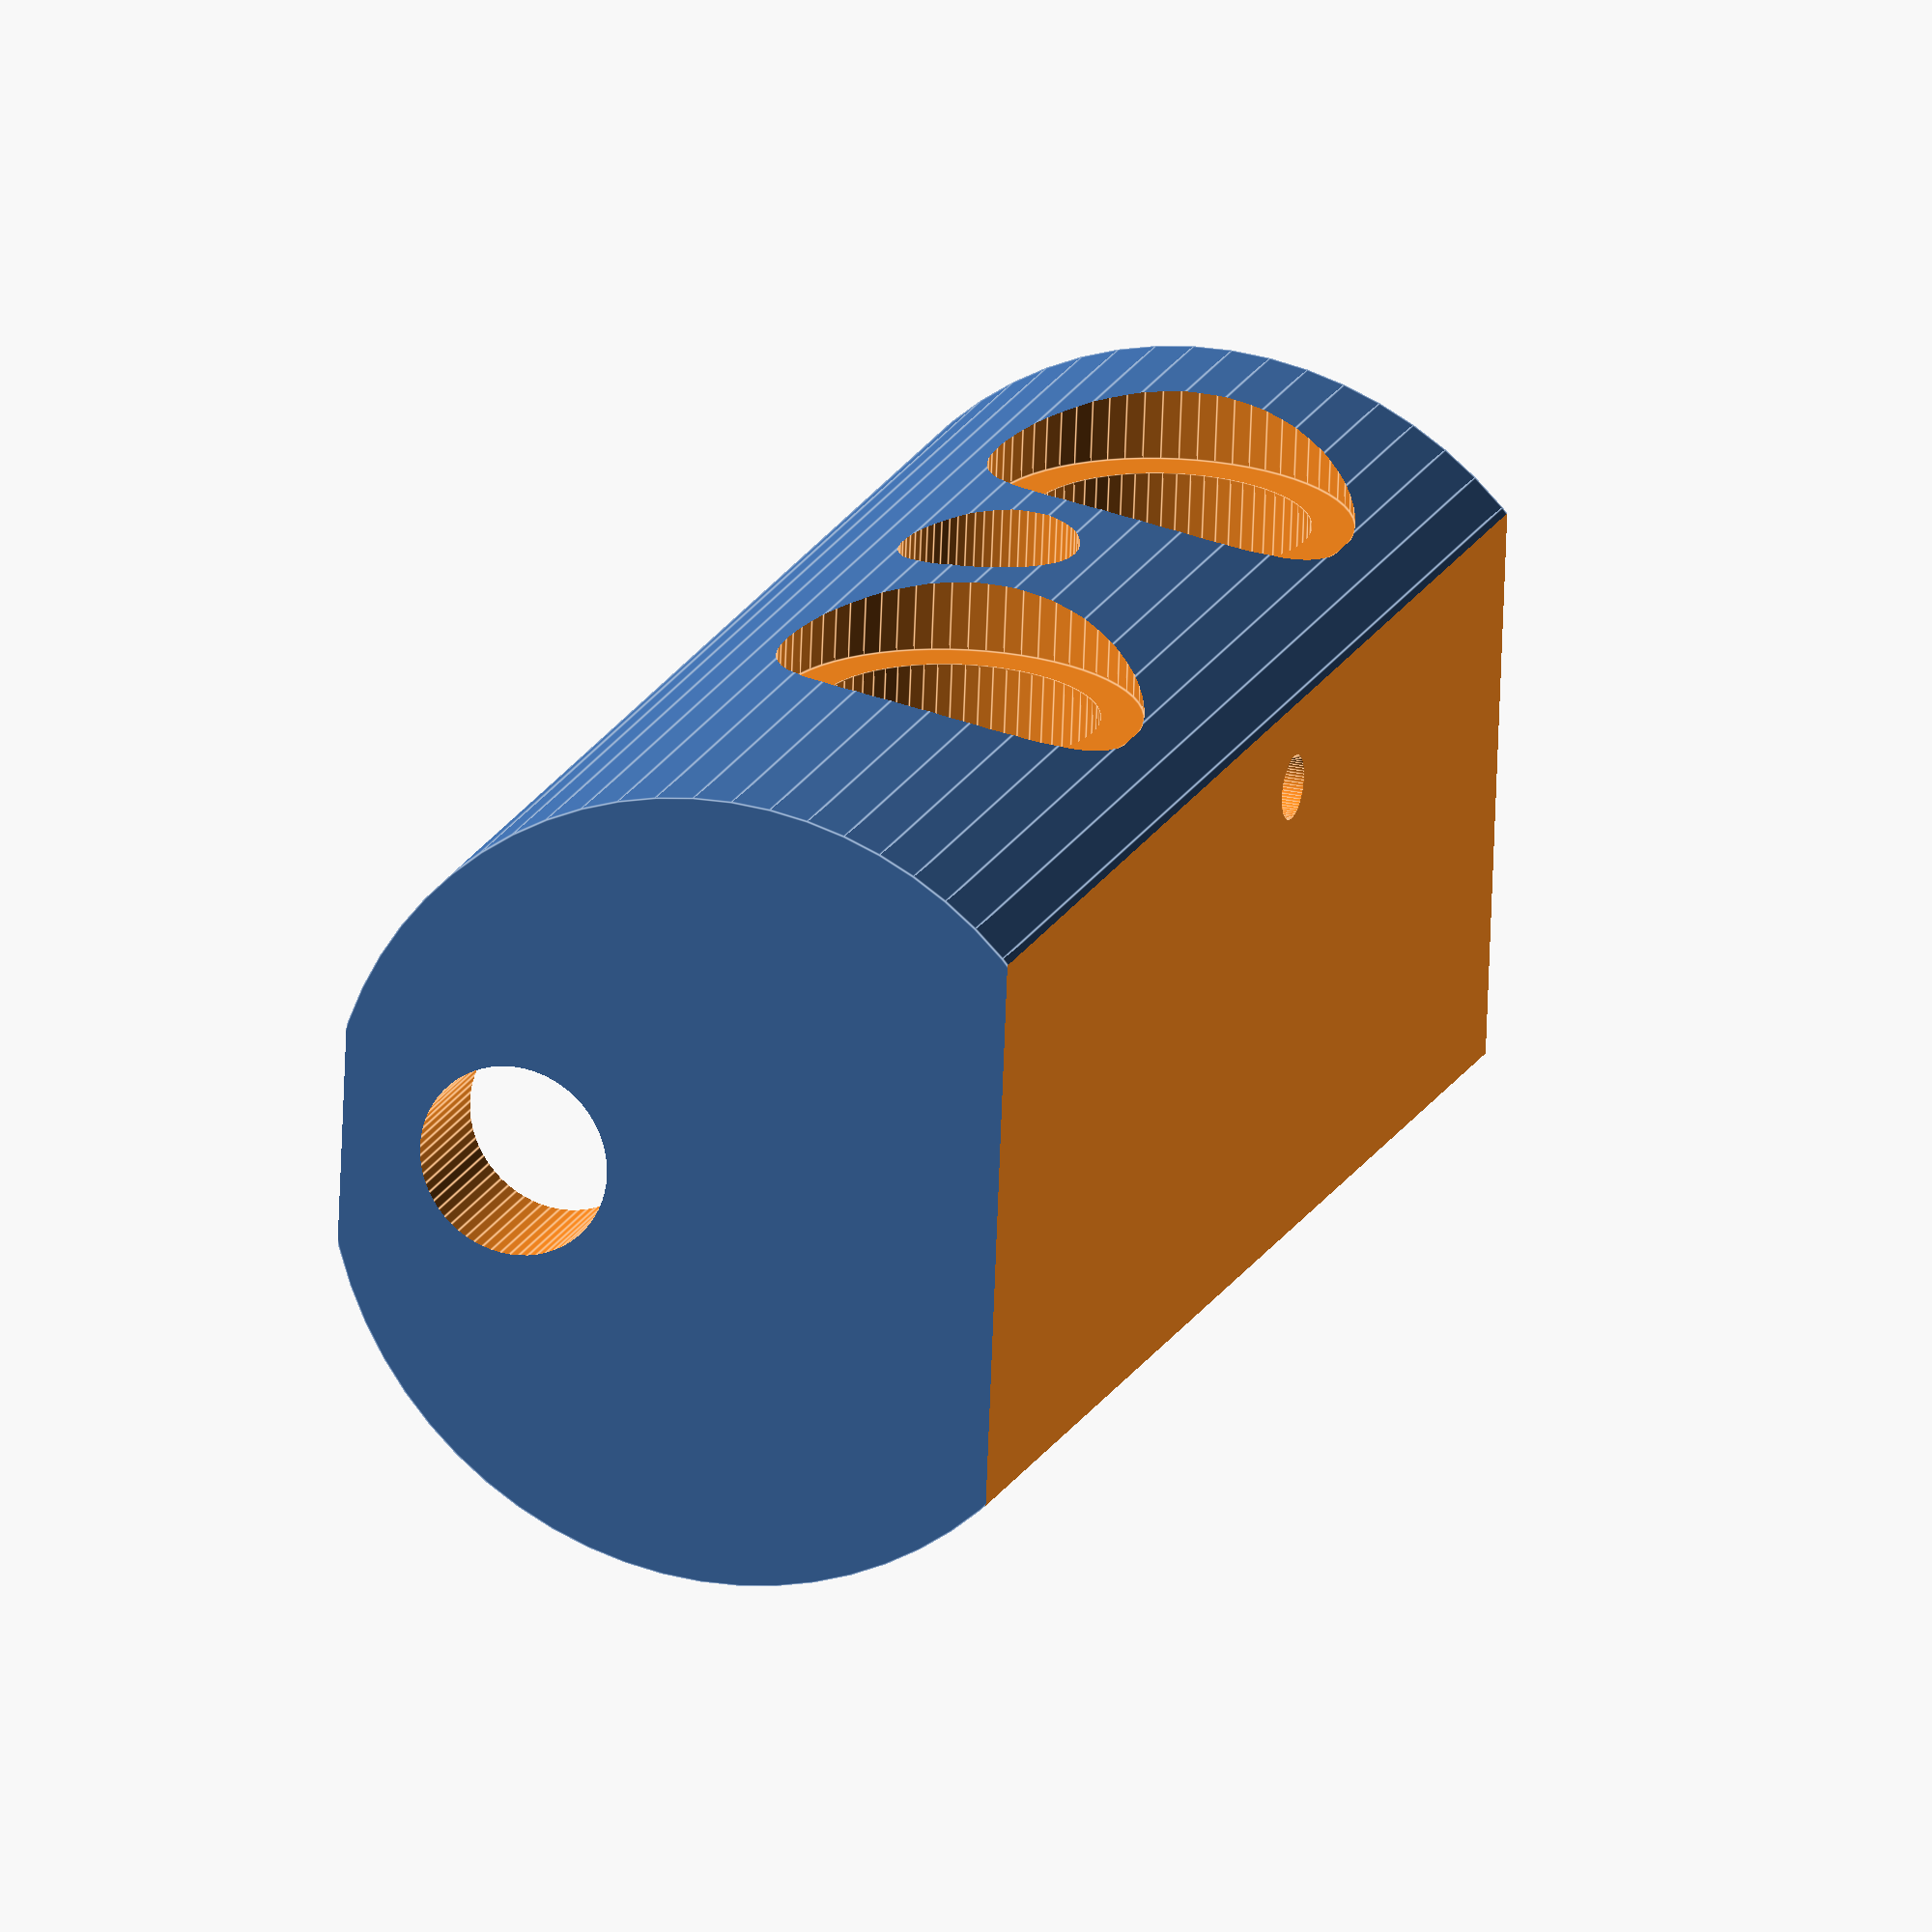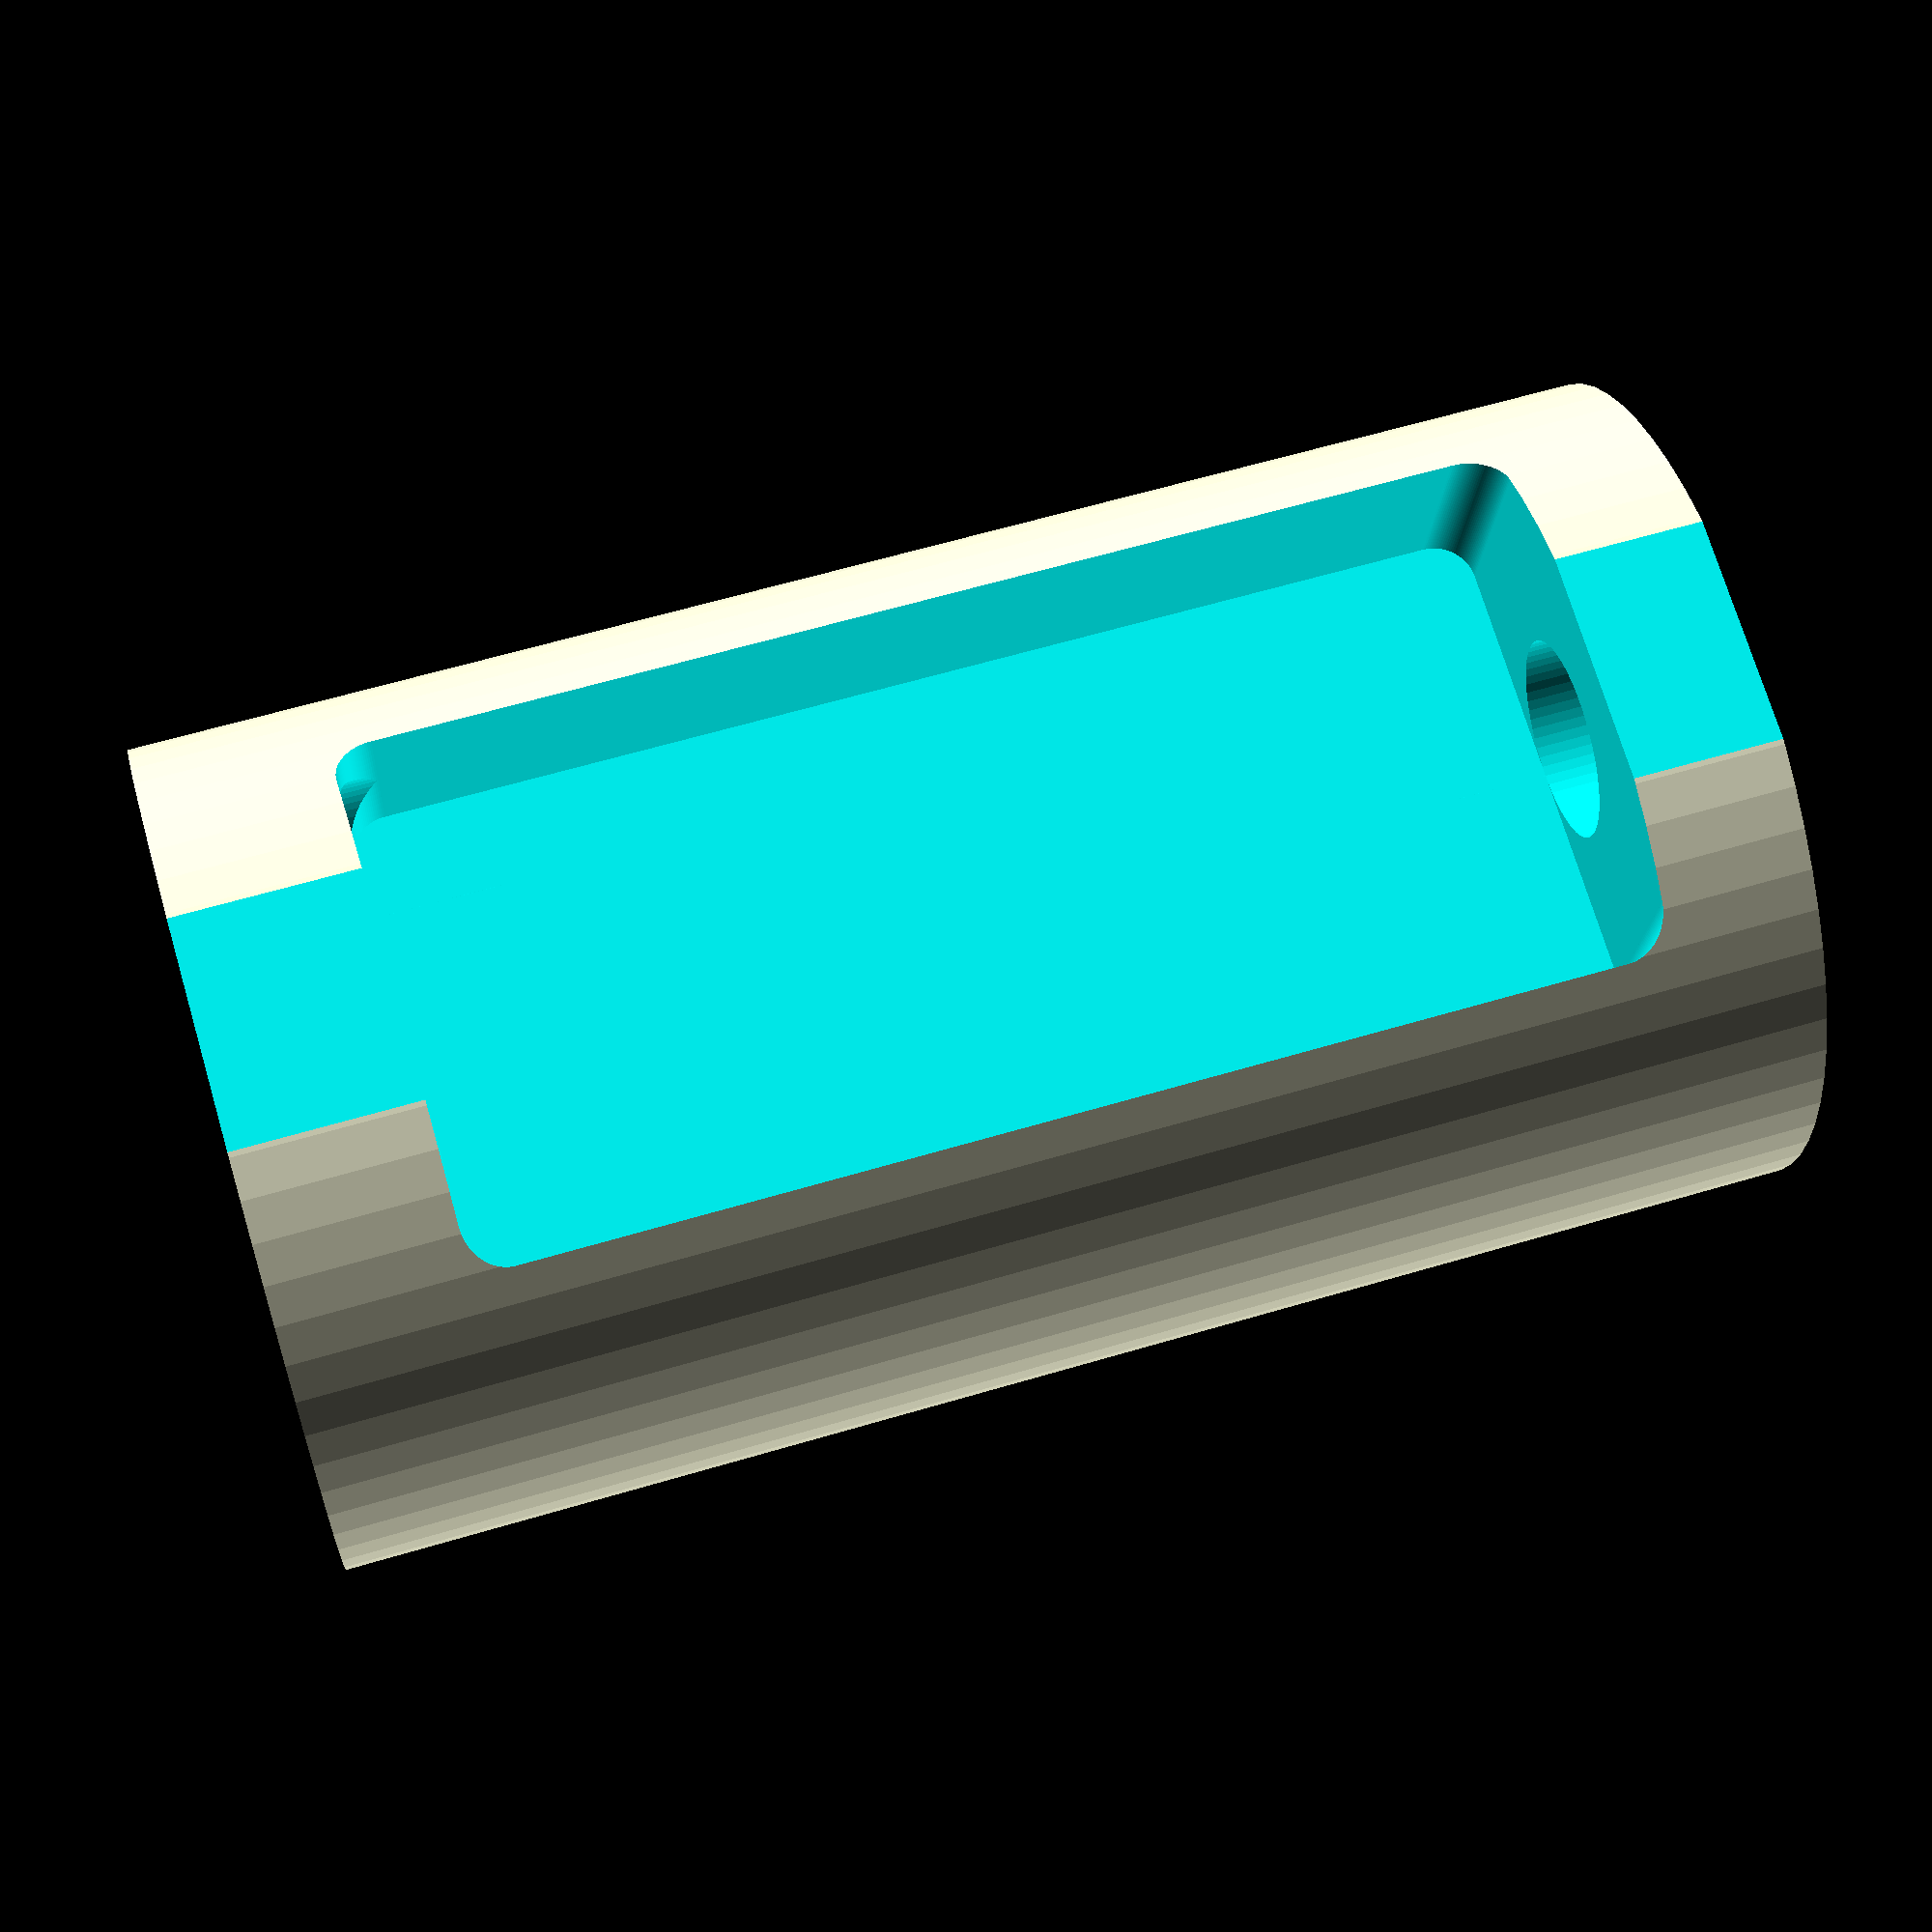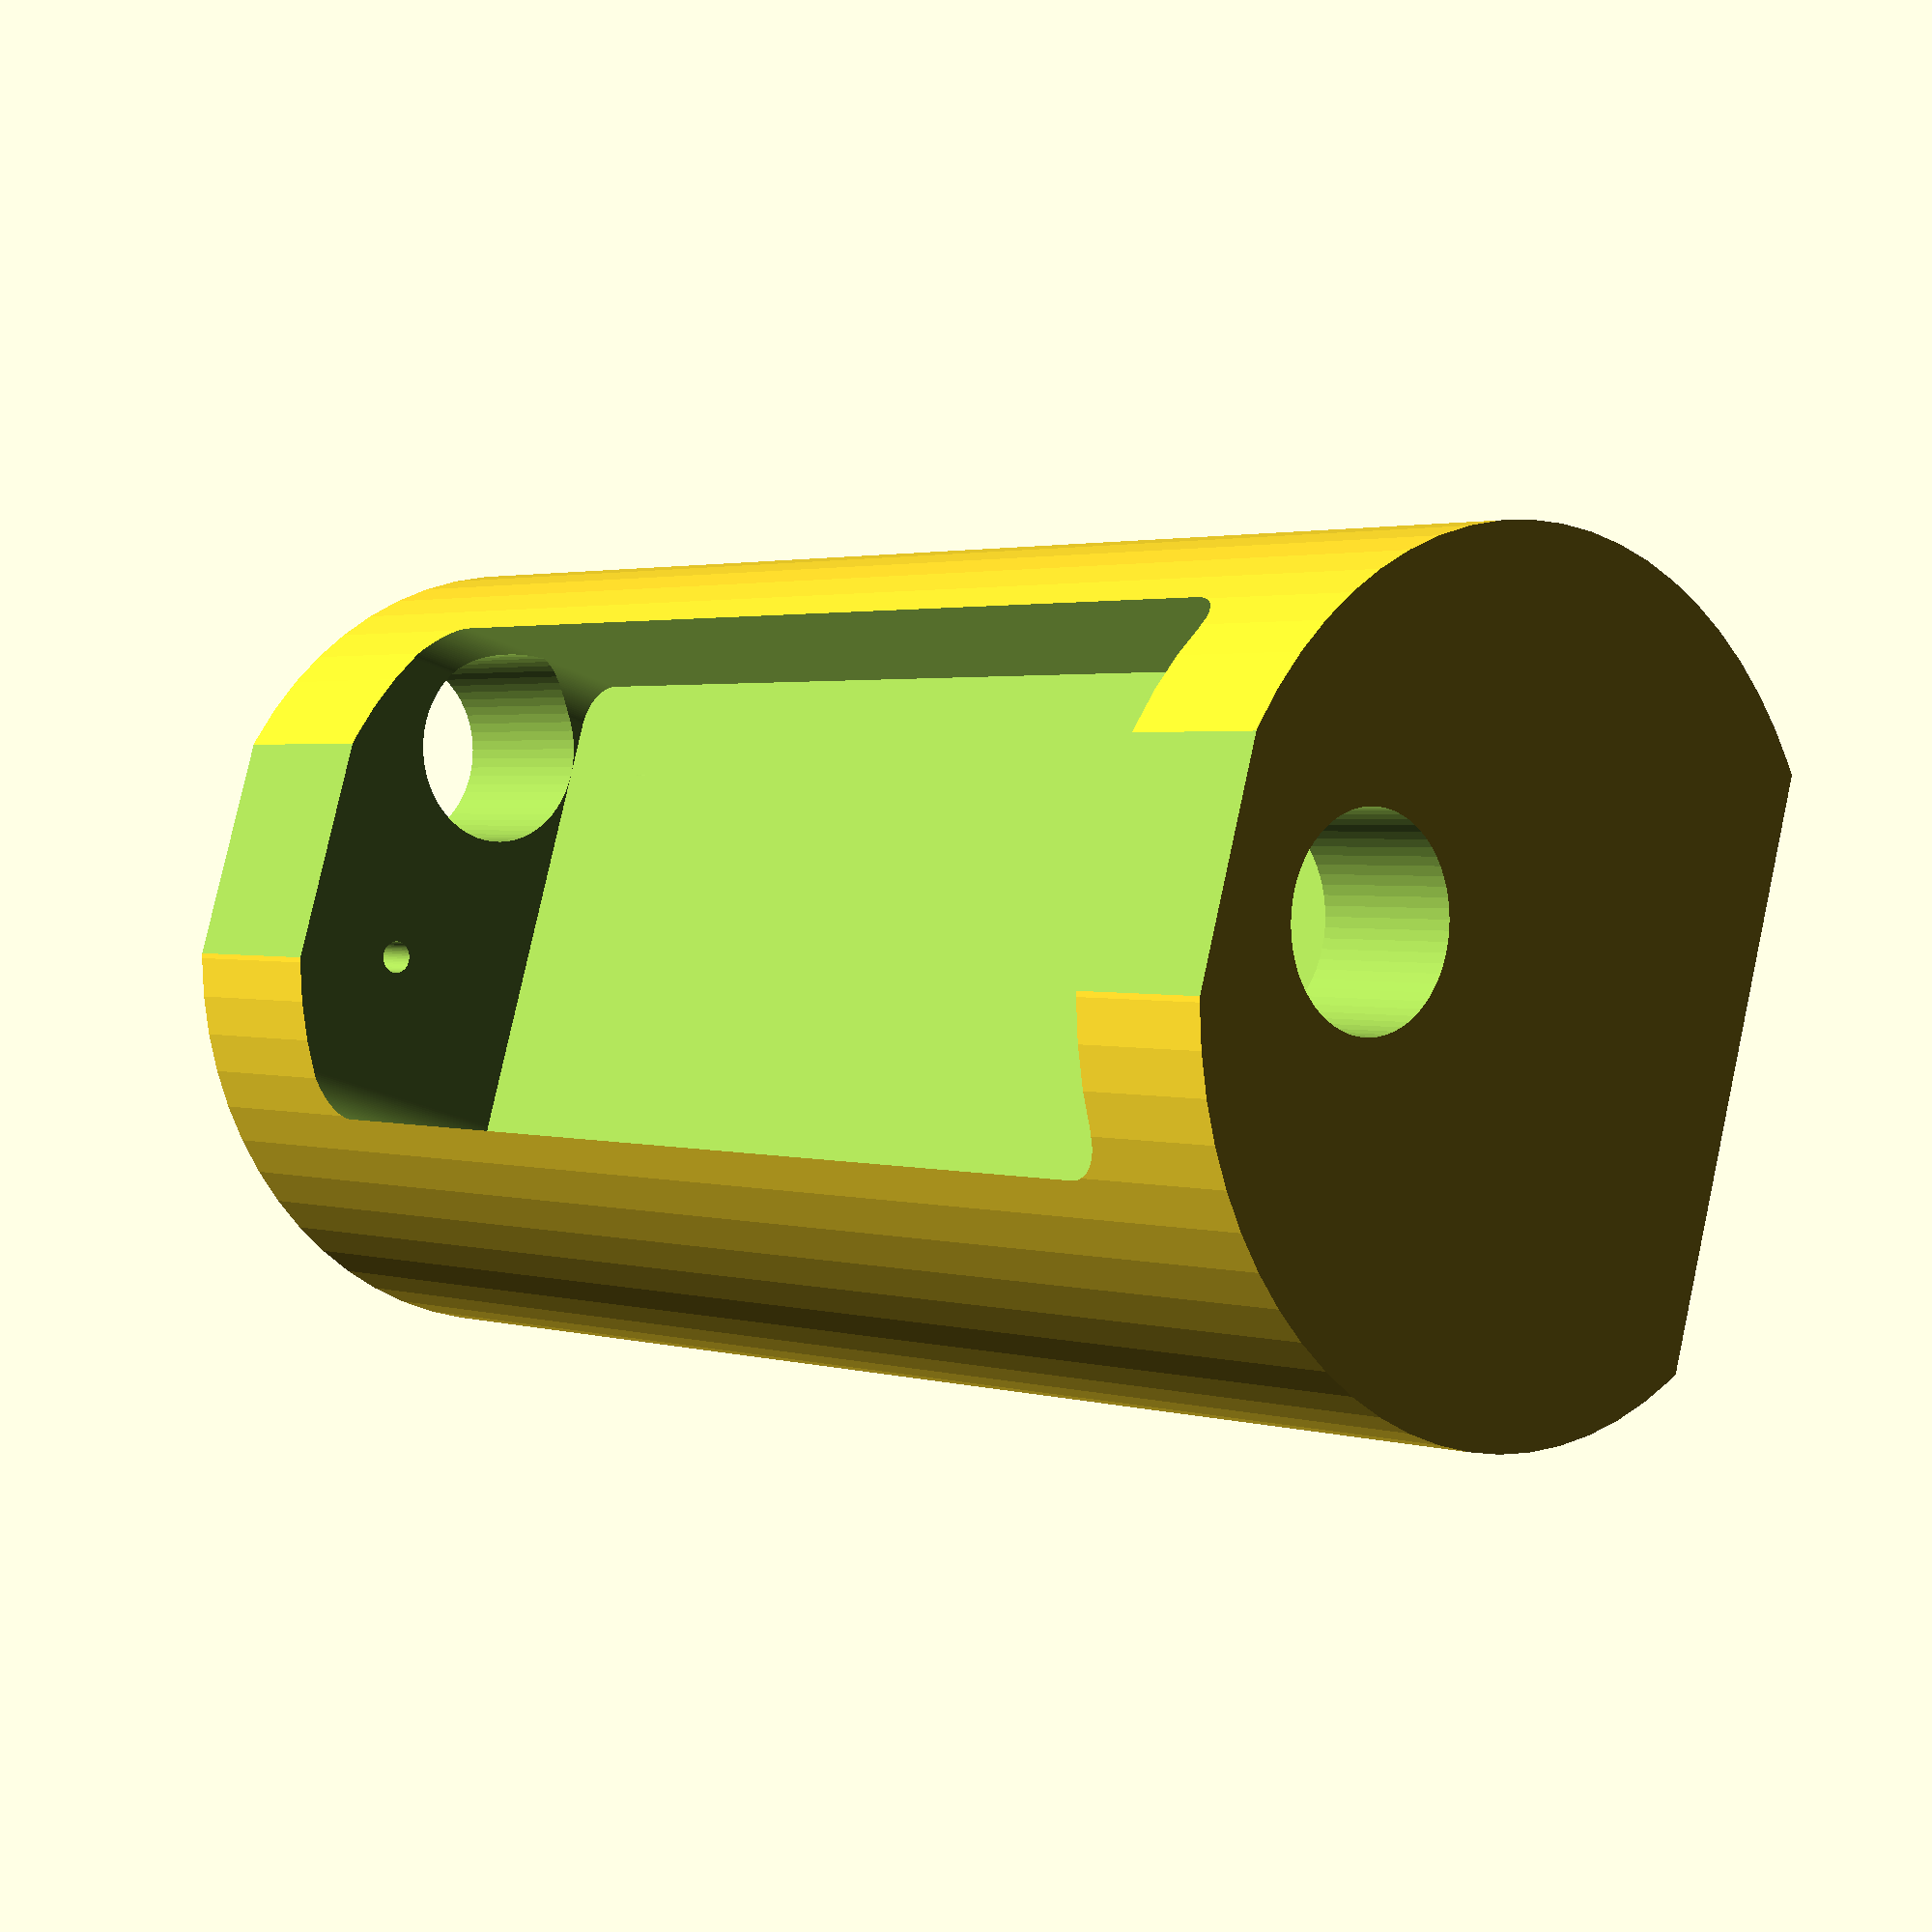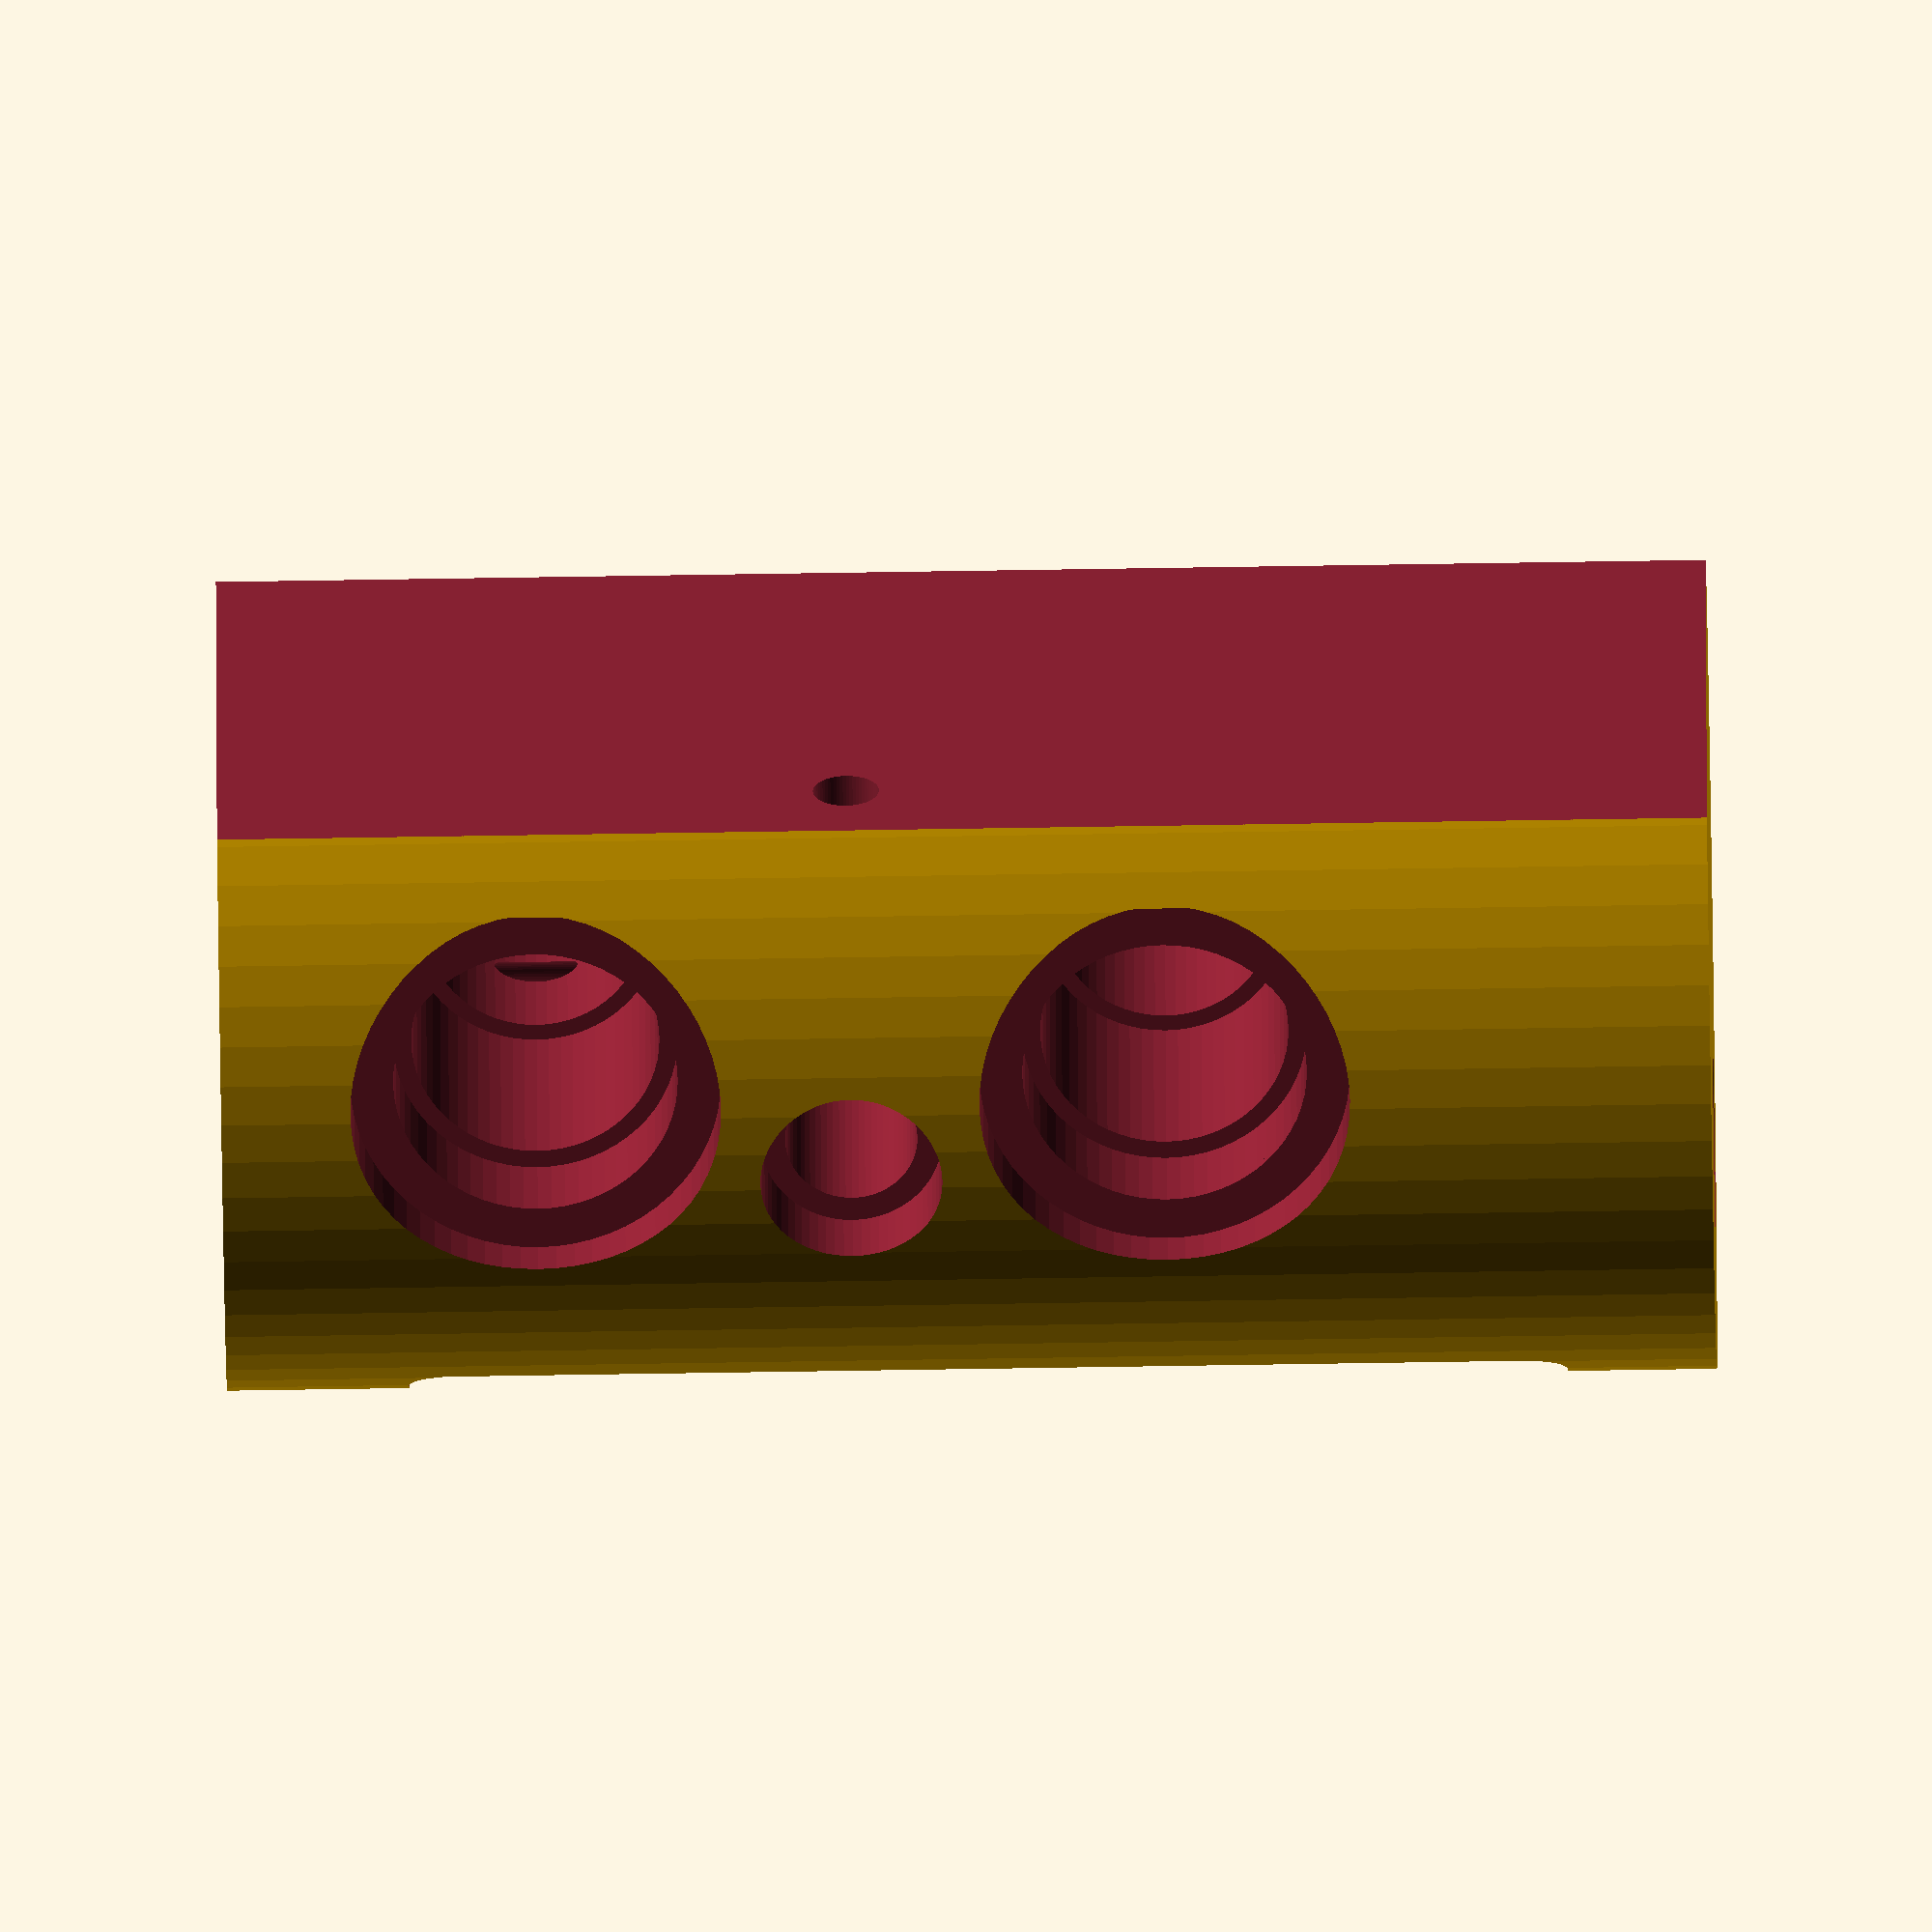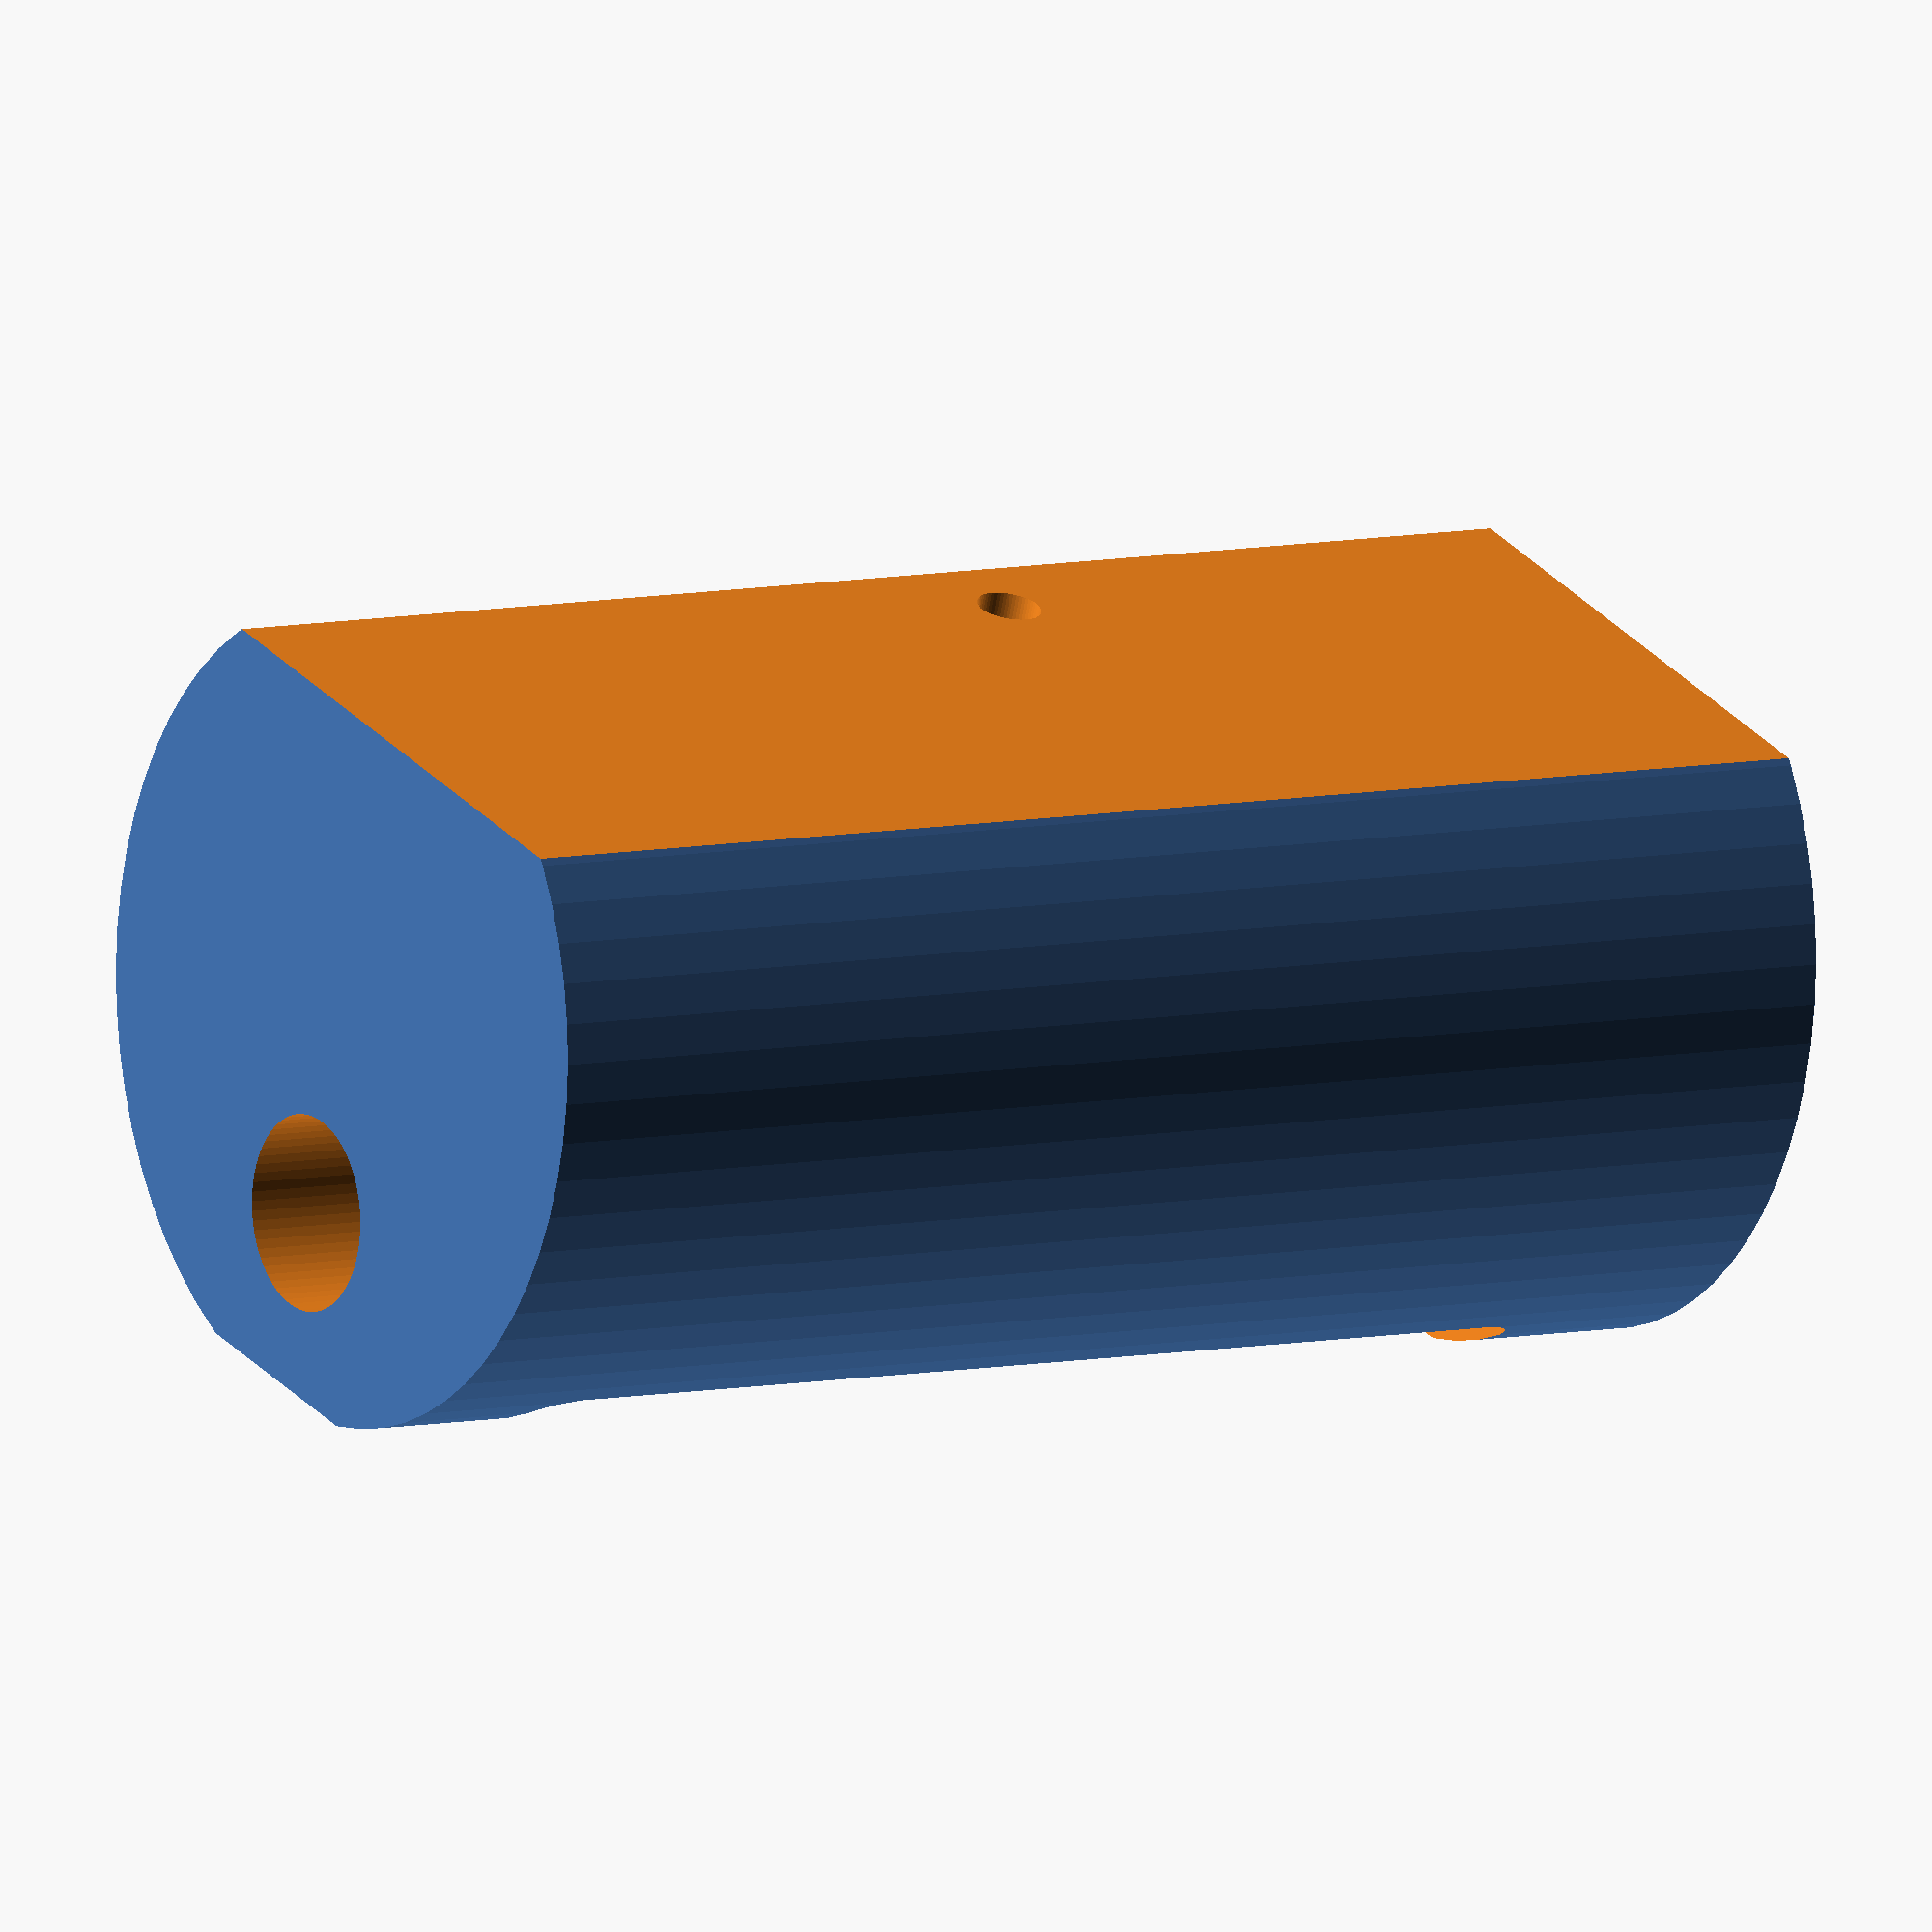
<openscad>
$fn=64;
module roundedCube (width, len, height) {
    translate([-1*(len/2) + width/2, 0, 0]) cylinder(height, width/2, width/2, $fn=128);
    translate([(len/2) - width/2, 0, 0]) cylinder(height, width/2, width/2, $fn=128);
    translate([-1*(len/2) + width/2, -width / 2, 0]) cube([len - width, width, height]);
}

//roundedCorners(32,72,5,16);
module roundedCorners(width, len, height, radius) {
    translate([0,width/2 - radius/2,0]) rotate([0,90,0]) roundedCube (radius,len,height);
    translate([0,(-1) * width/2 + radius/2,0]) rotate([0,90,0]) roundedCube (radius,len,height);
    translate([0,0,len/2 - radius/2]) rotate([90,0,90]) roundedCube (radius,width,height);
    translate([0,0,-(len/2 - radius/2)]) rotate([90,0,90]) roundedCube (radius,width,height);
    translate([0, -(width-radius)/2,-(len-radius)/2]) cube([height, width-radius, len-radius]);
}

//MavValve();
module MavValve () {
    cylinder(6.35, 11.2, 11.2);
    translate([0,0,6.34]) cylinder(5.6, 8.6, 8.6);
    translate([0,0,11.9]) cylinder(15, 7.5, 7.5);
    translate([0,0,26.8]) cylinder(10, 6.5, 6.5);
    translate([0,0,-5]) cylinder(5, 10, 10);
}

module mav() {
    difference() {
        translate([0,3,0]) cylinder(90,25,25); //cylinder fi50
        translate([-26,-65,-1]) cube([52,50,94]); //bottom cut
        translate([-26,27,-1]) cube([52,50,94]); //top cut
        //translate([-26,12,-1]) cube([52,50,84]); //slice
        
        //hole for batteries and controler
        translate([0,10,46]) rotate([0,0,90]) roundedCorners(32,70,17.1,5);
        
        //cable hole
        translate([10,16,-1]) rotate([0,0,0]) cylinder(20,6,6);

        //optics hole
        translate([-5,20,-1]) rotate([0,0,0]) cylinder(20,1,1);

        //piezo hole
        translate([0,16,75]) rotate([0,0,0]) cylinder(20,6,6);

        //o2 Valve
        translate([27,0,19]) rotate([0,-90,0]) MavValve();

        //dil Valve
        translate([27,0,57]) rotate([0,-90,0]) MavValve();
        translate([27,0,57]) rotate([0,-90,0]) cylinder(45,6.5,6.5);
        
        //solenoid - out connection
        translate([12,-16,38]) rotate([-90,0,0]) cylinder(20,2,2);

/*
        //cmf
        translate([26,2,38]) rotate([0,-90,0]) cylinder(2,7,7);
        translate([25,2,38]) rotate([0,-90,0]) cylinder(20,5,5);
        translate([25,2,38]) rotate([0,-90,0]) cylinder(33,2,2);
*/
        //solenoid
        translate([26,5,38]) rotate([0,-90,0]) cylinder(7,5.5,5.5);
        translate([20,5,38]) rotate([0,-90,0]) cylinder(20,4,4);
        translate([25,5,38]) rotate([0,-90,0]) cylinder(33,1.75,1.75);

        
        //out
        translate([12,-8,-1]) cylinder(3, 5.5, 5.5);
        translate([12,-8,-1]) cylinder(10, 5, 5);
        translate([12,-6,-1]) cylinder(55, 2, 2);
        
        //O2
        translate([-9,10,-1]) cylinder(3, 5.5, 5.5);
        translate([-9,10,-1]) cylinder(10, 5, 5);
        translate([-7,8,-1]) cylinder(41, 2, 2);

        //dil
        translate([-14,-8,-1]) cylinder(3, 5.5, 5.5);
        translate([-14,-8,-1]) cylinder(10, 5, 5);
        translate([-15,-6,-1]) cylinder(60, 2, 2);

    }
}

mav();

//o2 Valve
//color("green") translate([27,0,19]) rotate([0,-90,0]) MavValve();
//dil Valve
//color("black") translate([27,0,57]) rotate([0,-90,0]) MavValve();
        
/*
//baterije 14500
translate([-7.5,17.5,17]) color("green") {
    cylinder(52,7.5,7.5);
    translate([15,0,0])cylinder(52,7.5,7.5);
}
//kontroler
translate([-15,10,12]) color("blue") cube([30,12,4]);
*/

</openscad>
<views>
elev=161.2 azim=92.3 roll=160.4 proj=o view=edges
elev=298.2 azim=350.2 roll=253.2 proj=p view=wireframe
elev=358.0 azim=286.7 roll=317.8 proj=p view=solid
elev=250.4 azim=262.9 roll=269.1 proj=o view=wireframe
elev=352.9 azim=197.7 roll=56.9 proj=o view=solid
</views>
